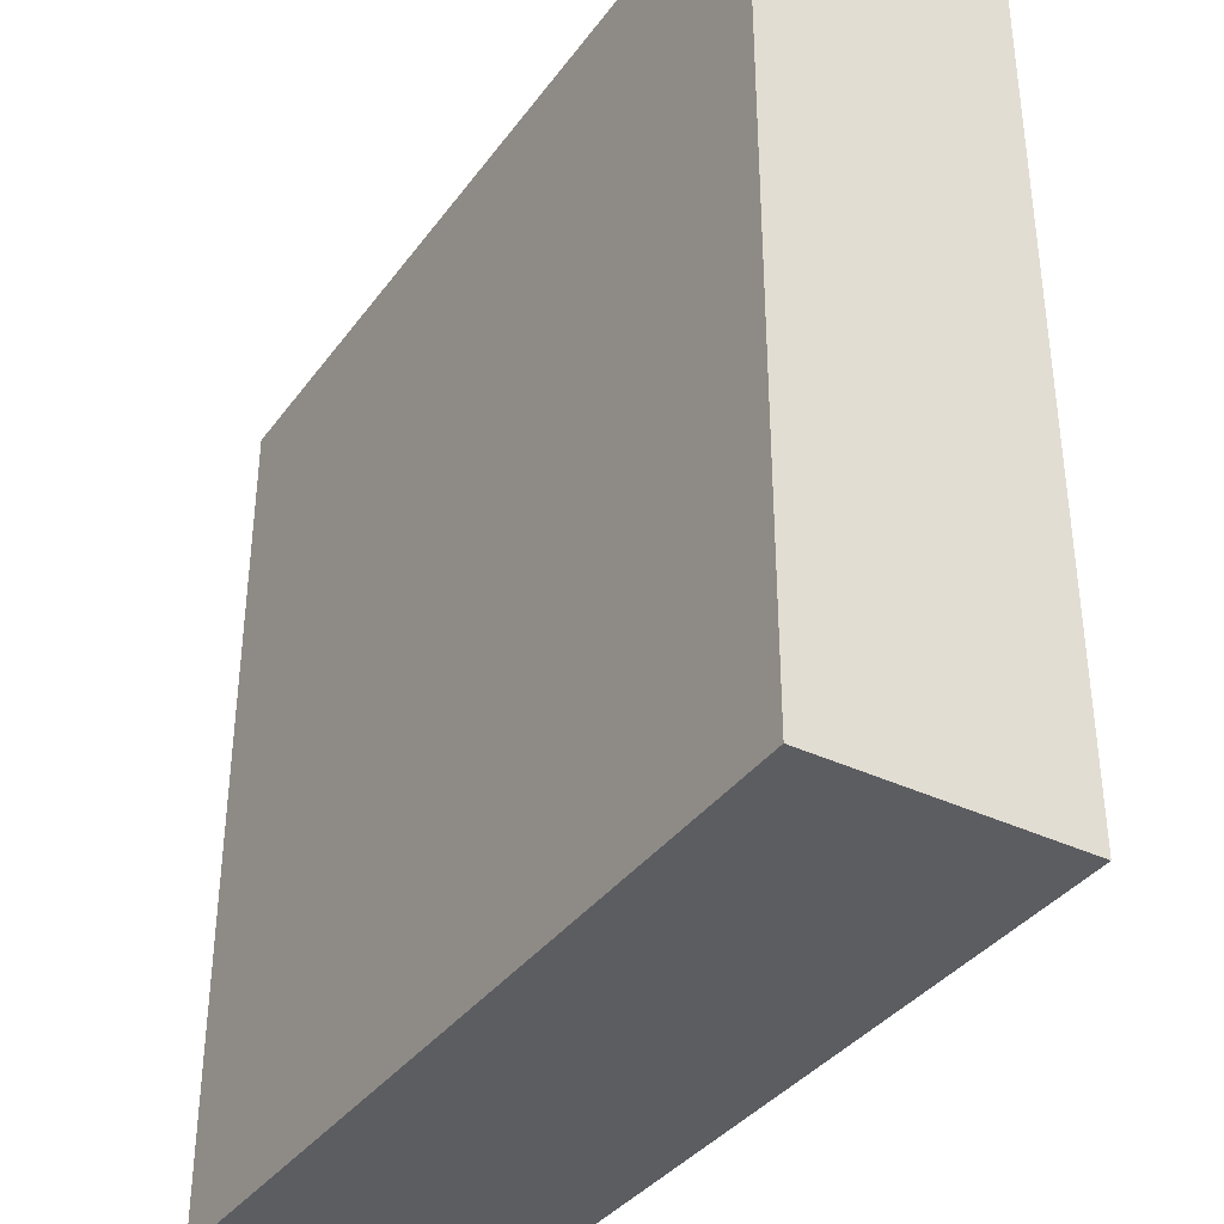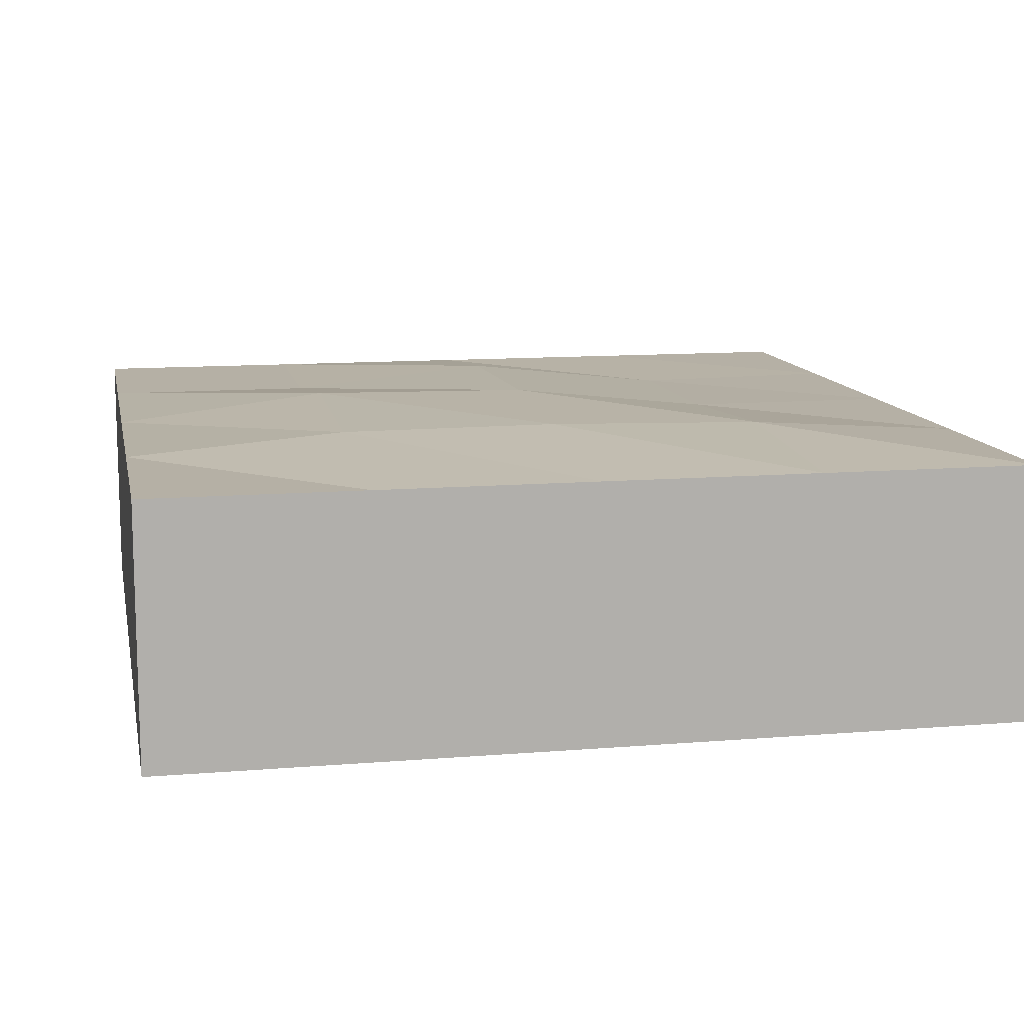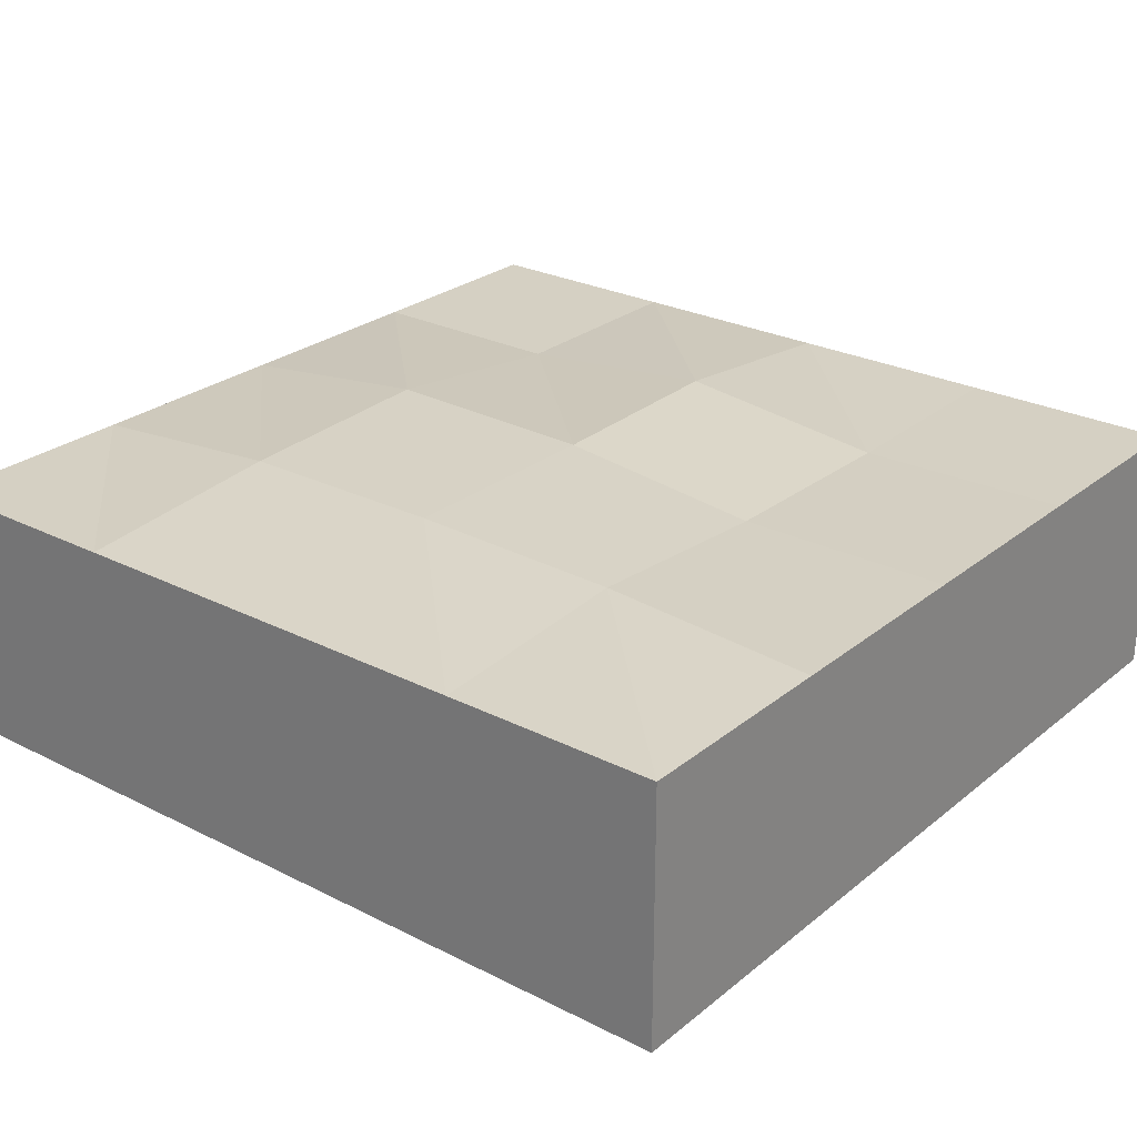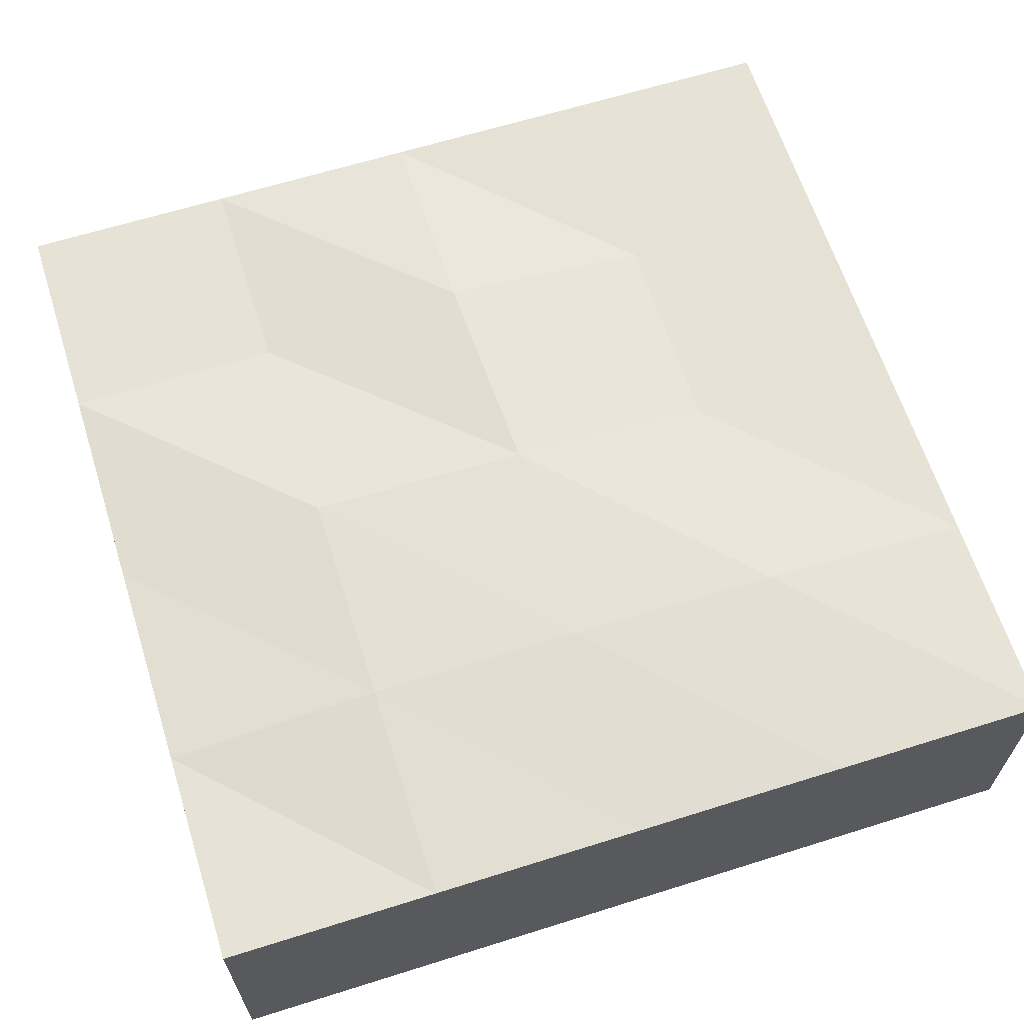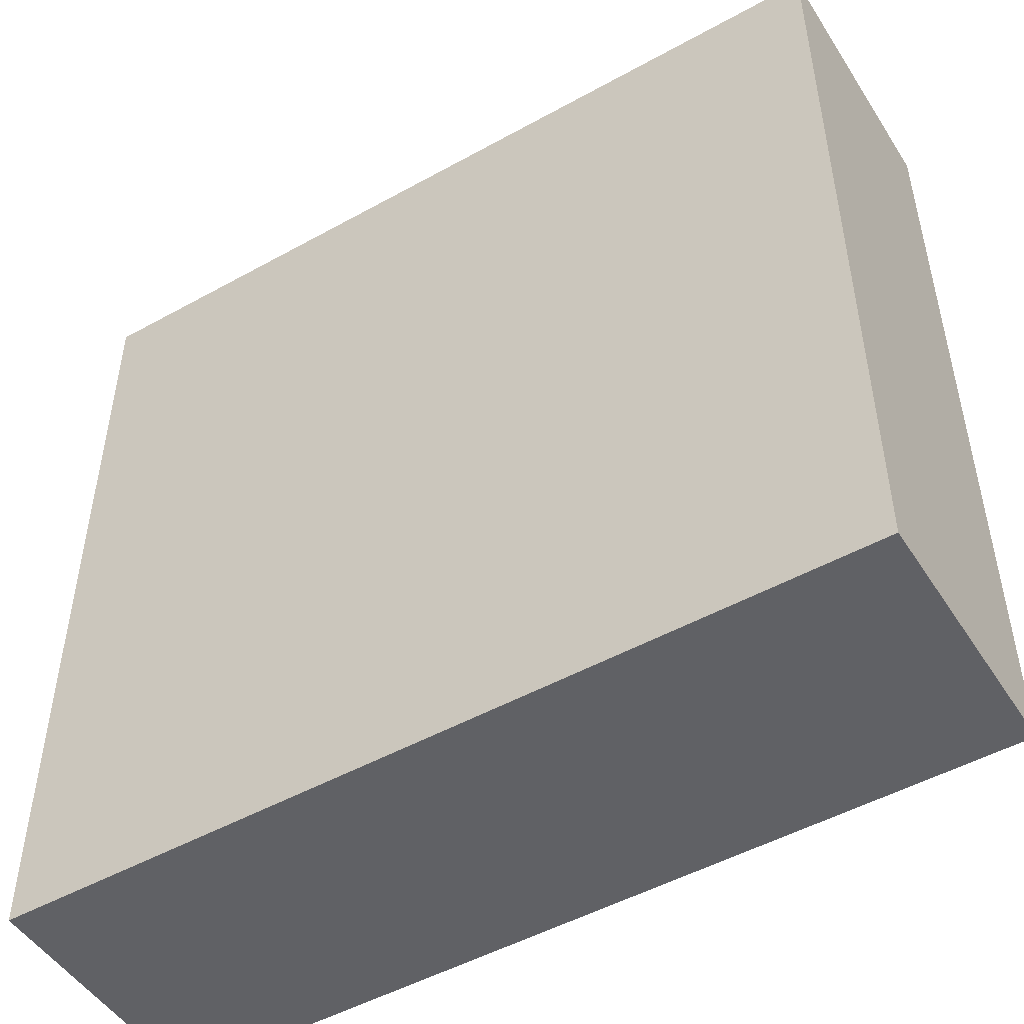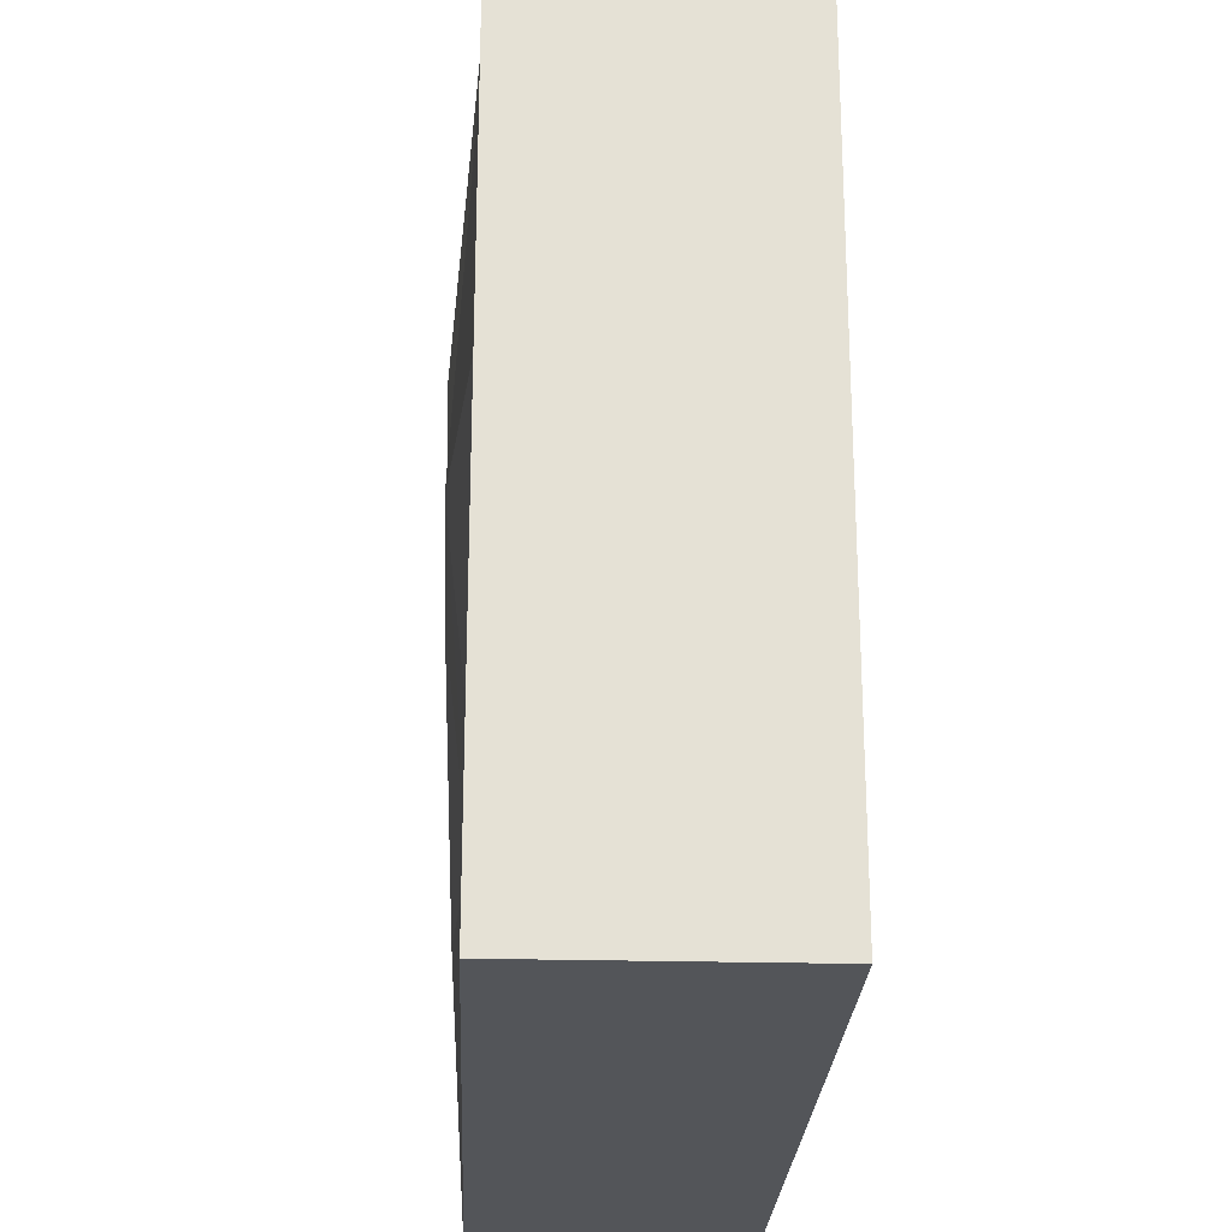
<metadata>
{"format":"obj","ext":"obj","renderer":"f3d","projection":"perspective","resolution":1024,"background":"white","views":[{"elev":-36.8,"azim":58.3,"up":"+Z"},{"elev":11.7,"azim":78.7,"up":"+Y"},{"elev":26.3,"azim":128.6,"up":"+Y"},{"elev":63.8,"azim":72.4,"up":"+Y"},{"elev":-49.6,"azim":31.5,"up":"+Z"},{"elev":-24.3,"azim":-92.5,"up":"+Z"}]}
</metadata>
<code>
o Cube
v 1 -0.6 -1
v 1 -0.6 1
v -1 -0.6 1
v -1 -0.6 -1
v 1 0 -1
v 1 0 1
v -1 0 1
v -1 0 -1
v 1 -0.6 0
v 0 -0.6 -1
v 1 -0.3 -1
v 0 -0.6 1
v 1 -0.3 1
v -1 -0.6 -0
v -1 -0.3 1
v -1 -0.3 -1
v 1 0 1e-06
v 0 0 -1
v -1e-06 0 1
v -1 0 -0
v 0 -0.3 -1
v -1 -0.3 -0
v -0 -0.3 1
v 1 -0.3 0
v 0.004233 0.0536 -0.01706
v 0 -0.6 -0
v 1 -0.6 0.5
v -0.5 -0.6 -1
v 1 -0.15 -1
v -0.5 -0.6 1
v 1 -0.15 1
v -1 -0.6 -0.5
v -1 -0.15 1
v -1 -0.15 -1
v 1 0 0.5
v -0.5 0 -1
v -0.5 0 1
v -1 0 -0.5
v 1 -0.6 -0.5
v 0.5 -0.6 -1
v 1 -0.45 -1
v 0.5 -0.6 1
v 1 -0.45 1
v -1 -0.6 0.5
v -1 -0.45 1
v -1 -0.45 -1
v 1 0 -0.5
v 0.5 0 -1
v 0.5 0 1
v -1 0 0.5
v -0.5 -0.3 -1
v 0.5 -0.3 -1
v 0 -0.15 -1
v 0 -0.45 -1
v -1 -0.3 -0.5
v -1 -0.3 0.5
v -1 -0.45 -0
v -1 -0.15 -0
v -0.5 -0.3 1
v 0.5 -0.3 1
v -0 -0.45 1
v -0 -0.15 1
v 1 -0.3 0.5
v 1 -0.3 -0.5
v 1 -0.45 0
v 1 -0.15 0
v -0 0.0595 0.5
v 0 0 -0.5
v 0.5 0.04426 0
v -0.5 0.04951 0
v -0.5 -0.6 -0
v 0.5 -0.6 -0
v 0 -0.6 -0.5
v 0 -0.6 0.5
v 0.5 -0.6 0.5
v 0.5 -0.6 -0.5
v -0.5 -0.6 -0.5
v -0.5 -0.006552 -0.5
v 0.5 0.0334 -0.5
v 0.5 0.04152 0.5
v 1 -0.15 -0.5
v 1 -0.45 -0.5
v 1 -0.45 0.5
v 0.5 -0.15 1
v 0.5 -0.45 1
v -0.5 -0.45 1
v -1 -0.15 0.5
v -1 -0.45 0.5
v -1 -0.45 -0.5
v 0.5 -0.45 -1
v 0.5 -0.15 -1
v -0.5 -0.15 -1
v -0.5 -0.45 -1
v -1 -0.15 -0.5
v -0.5 -0.15 1
v 1 -0.15 0.5
v -0.5 0 0.5
v -0.5 -0.6 0.5
f 98 3 44
f 97 7 37
f 96 6 31
f 95 7 33
f 94 8 34
f 93 4 46
f 92 16 34
f 91 21 53
f 90 10 54
f 89 16 46
f 88 22 57
f 87 20 58
f 86 15 45
f 85 23 61
f 84 19 62
f 83 13 43
f 82 24 65
f 81 17 66
f 80 19 49
f 79 25 69
f 78 20 70
f 77 14 32
f 76 26 73
f 75 12 74
f 72 74 26
f 9 75 72
f 27 42 75
f 40 73 10
f 1 76 40
f 39 72 76
f 28 32 4
f 10 77 28
f 73 71 77
f 68 70 25
f 18 78 68
f 36 38 78
f 47 69 17
f 5 79 47
f 48 68 79
f 35 49 6
f 17 80 35
f 69 67 80
f 64 66 24
f 11 81 64
f 29 47 81
f 39 65 9
f 1 82 39
f 41 64 82
f 27 43 2
f 9 83 27
f 65 63 83
f 60 62 23
f 13 84 60
f 31 49 84
f 42 61 12
f 2 85 42
f 43 60 85
f 30 45 3
f 12 86 30
f 61 59 86
f 56 58 22
f 15 87 56
f 33 50 87
f 44 57 14
f 3 88 44
f 45 56 88
f 32 46 4
f 14 89 32
f 57 55 89
f 52 54 21
f 11 90 52
f 41 40 90
f 48 53 18
f 5 91 48
f 29 52 91
f 36 34 8
f 18 92 36
f 53 51 92
f 51 46 16
f 21 93 51
f 54 28 93
f 55 34 16
f 22 94 55
f 58 38 94
f 59 33 15
f 23 95 59
f 62 37 95
f 63 31 13
f 24 96 63
f 66 35 96
f 67 37 19
f 25 97 67
f 70 50 97
f 71 44 14
f 26 98 71
f 74 30 98
f 98 30 3
f 97 50 7
f 96 35 6
f 95 37 7
f 94 38 8
f 93 28 4
f 92 51 16
f 91 52 21
f 90 40 10
f 89 55 16
f 88 56 22
f 87 50 20
f 86 59 15
f 85 60 23
f 84 49 19
f 83 63 13
f 82 64 24
f 81 47 17
f 80 67 19
f 79 68 25
f 78 38 20
f 77 71 14
f 76 72 26
f 75 42 12
f 72 75 74
f 9 27 75
f 27 2 42
f 40 76 73
f 1 39 76
f 39 9 72
f 28 77 32
f 10 73 77
f 73 26 71
f 68 78 70
f 18 36 78
f 36 8 38
f 47 79 69
f 5 48 79
f 48 18 68
f 35 80 49
f 17 69 80
f 69 25 67
f 64 81 66
f 11 29 81
f 29 5 47
f 39 82 65
f 1 41 82
f 41 11 64
f 27 83 43
f 9 65 83
f 65 24 63
f 60 84 62
f 13 31 84
f 31 6 49
f 42 85 61
f 2 43 85
f 43 13 60
f 30 86 45
f 12 61 86
f 61 23 59
f 56 87 58
f 15 33 87
f 33 7 50
f 44 88 57
f 3 45 88
f 45 15 56
f 32 89 46
f 14 57 89
f 57 22 55
f 52 90 54
f 11 41 90
f 41 1 40
f 48 91 53
f 5 29 91
f 29 11 52
f 36 92 34
f 18 53 92
f 53 21 51
f 51 93 46
f 21 54 93
f 54 10 28
f 55 94 34
f 22 58 94
f 58 20 38
f 59 95 33
f 23 62 95
f 62 19 37
f 63 96 31
f 24 66 96
f 66 17 35
f 67 97 37
f 25 70 97
f 70 20 50
f 71 98 44
f 26 74 98
f 74 12 30

</code>
